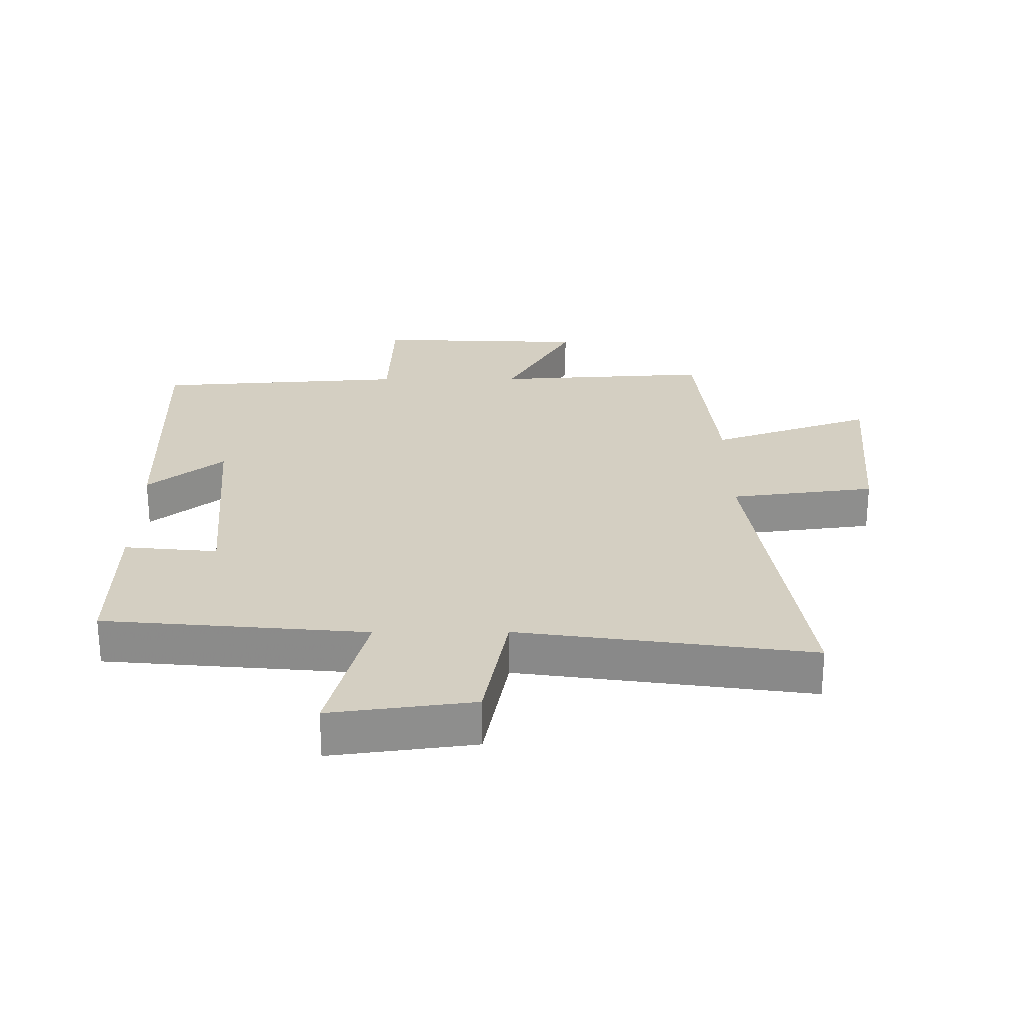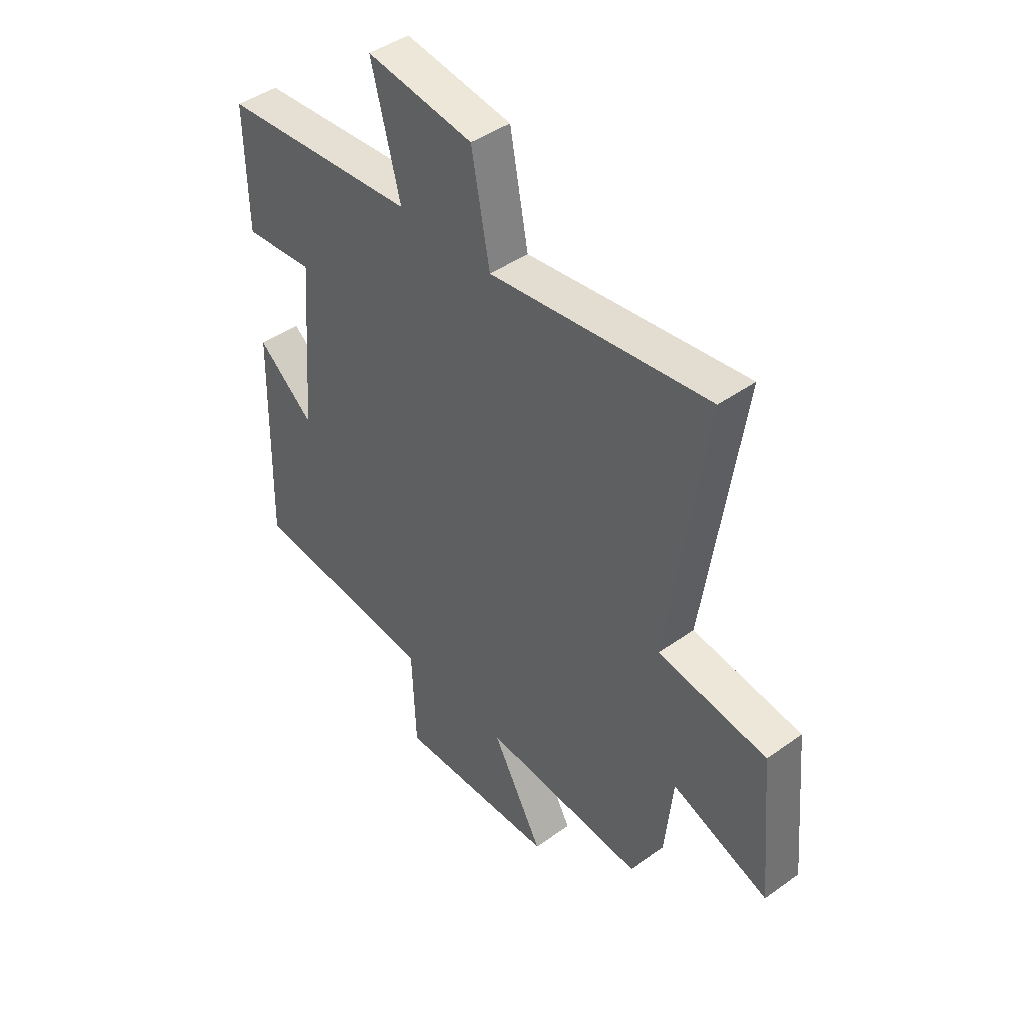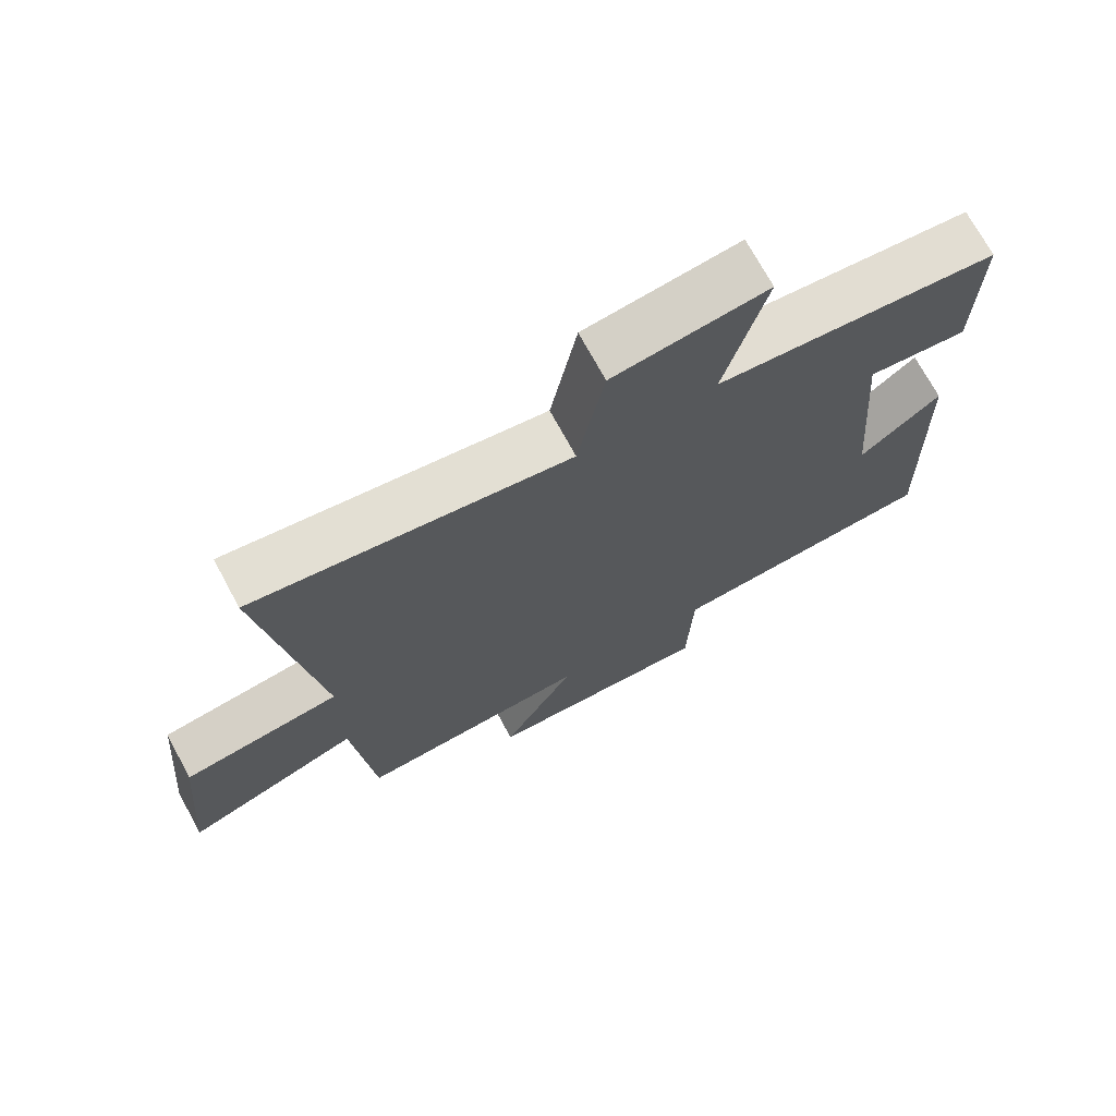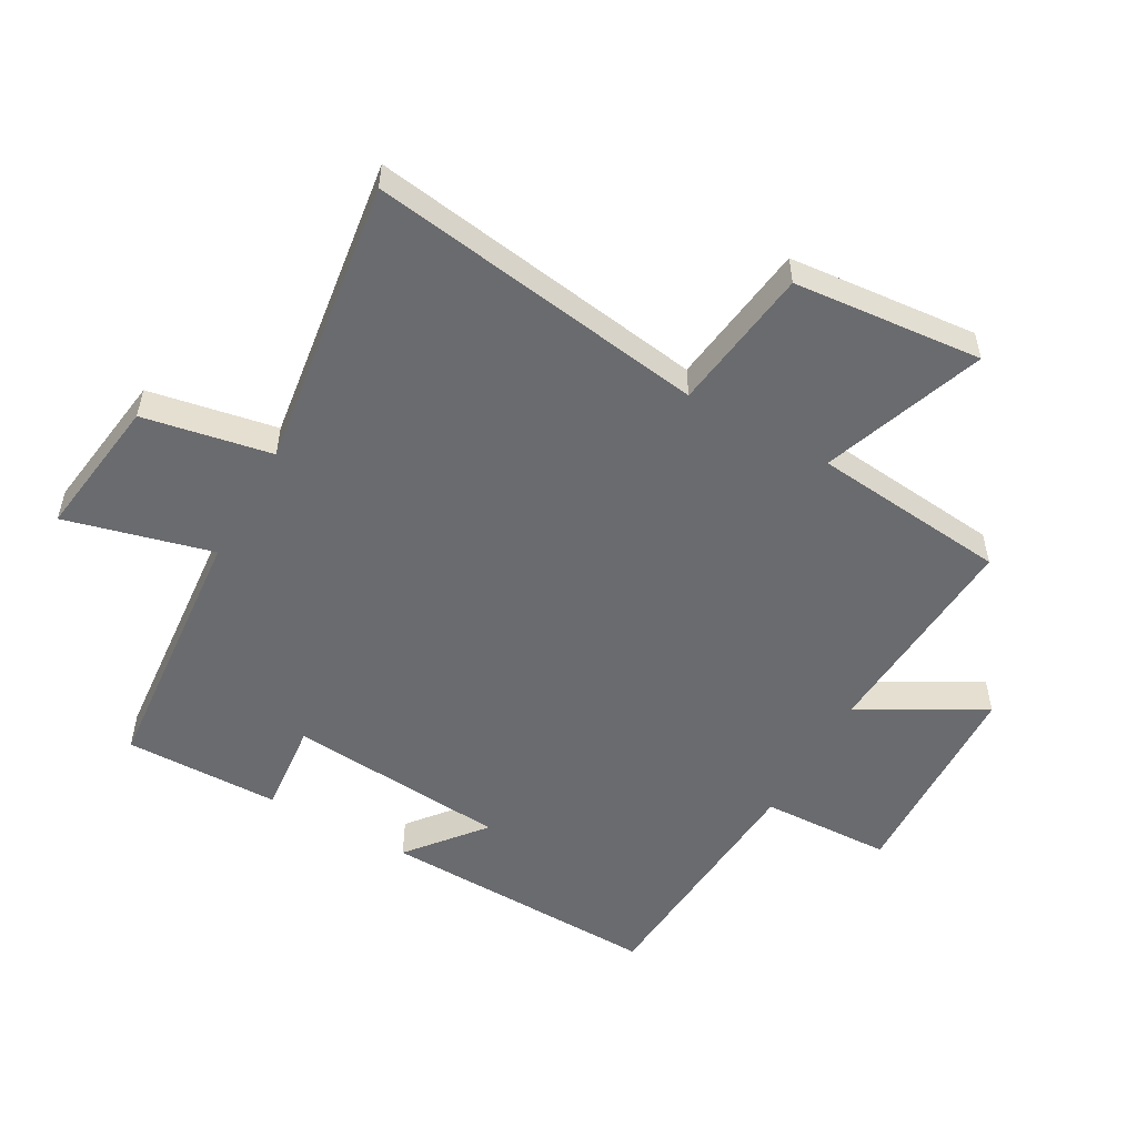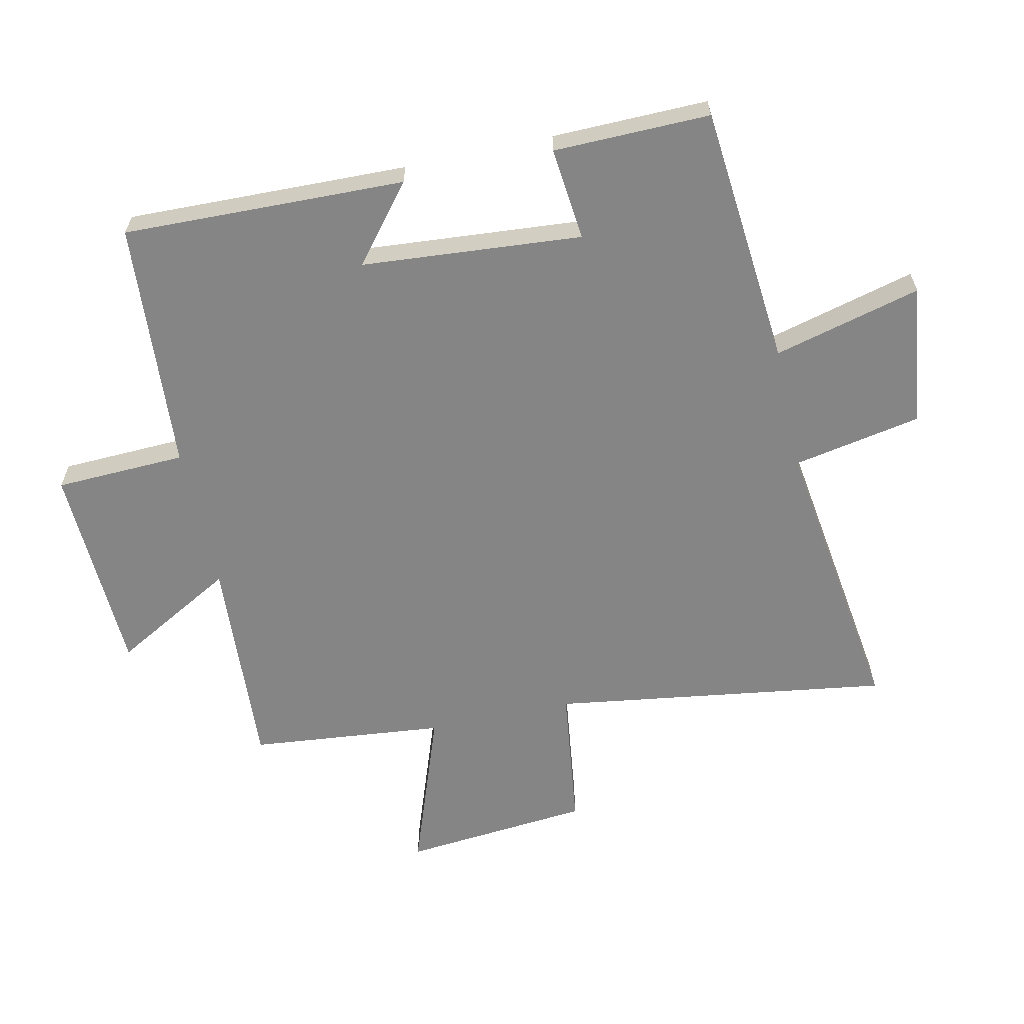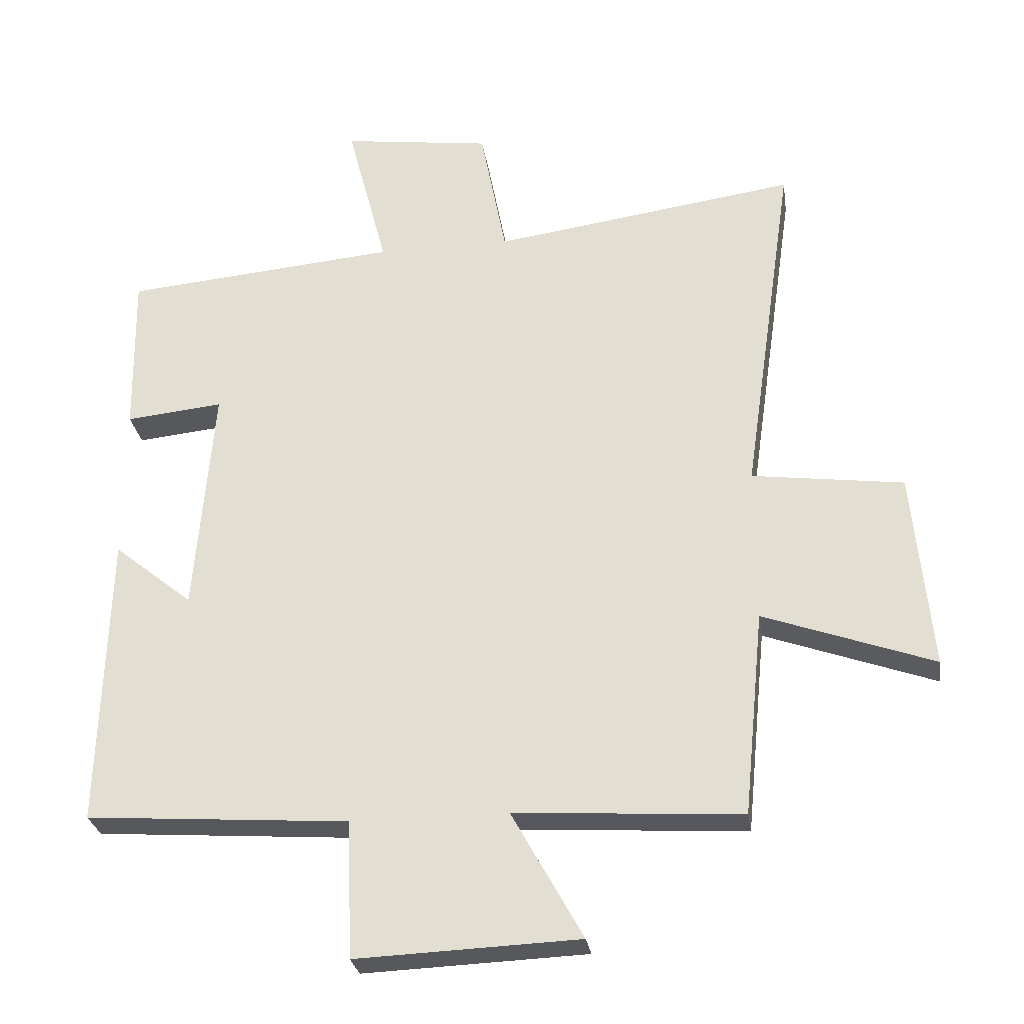
<metadata>
{"format":"obj","ext":"obj","renderer":"f3d","projection":"perspective","resolution":1024,"background":"white","views":[{"elev":25.6,"azim":-0.3,"up":"+Y"},{"elev":44.1,"azim":50.1,"up":"+Z"},{"elev":71.6,"azim":151.6,"up":"+Z"},{"elev":-53.4,"azim":60.5,"up":"+Y"},{"elev":-61.9,"azim":-77.7,"up":"+Y"},{"elev":-28.0,"azim":8.4,"up":"+Z"}]}
</metadata>
<code>
v -0.512 0.07 -0.472
v -0.5 0.07 -0.024
v -0.38 0.07 -0.121
v -0.352 0.07 0.229
v -0.5 0.07 0.214
v -0.504 0.07 0.462
v -0.088 0.07 0.5
v -0.149 0.07 0.734
v 0.077 0.07 0.704
v 0.116 0.07 0.5
v 0.578 0.07 0.566
v 0.5 0.07 0.028
v 0.73 0.07 -0.002
v 0.758 0.07 -0.302
v 0.5 0.07 -0.21
v 0.469 0.07 -0.521
v 0.125 0.07 -0.5
v 0.233 0.07 -0.694
v -0.105 0.07 -0.708
v -0.113 0.07 -0.5
v -0.512 0 -0.472
v -0.5 0 -0.024
v -0.38 0 -0.121
v -0.352 0 0.229
v -0.5 0 0.214
v -0.504 0 0.462
v -0.088 0 0.5
v -0.149 0 0.734
v 0.077 0 0.704
v 0.116 0 0.5
v 0.578 0 0.566
v 0.5 0 0.028
v 0.73 0 -0.002
v 0.758 0 -0.302
v 0.5 0 -0.21
v 0.469 0 -0.521
v 0.125 0 -0.5
v 0.233 0 -0.694
v -0.105 0 -0.708
v -0.113 0 -0.5
f 17 18 19 20
f 17 20 1
f 15 16 17
f 15 17 1
f 12 13 14 15
f 12 15 1
f 10 11 12 1
f 7 8 9 10
f 6 7 10
f 5 6 10
f 4 5 10
f 3 4 10
f 3 10 1
f 1 2 3
f 40 39 38 37
f 21 40 37
f 37 36 35
f 21 37 35
f 35 34 33 32
f 21 35 32
f 21 32 31 30
f 30 29 28 27
f 30 27 26
f 30 26 25
f 30 25 24
f 30 24 23
f 21 30 23
f 23 22 21
f 1 21 22 2
f 2 22 23 3
f 3 23 24 4
f 4 24 25 5
f 5 25 26 6
f 6 26 27 7
f 7 27 28 8
f 8 28 29 9
f 9 29 30 10
f 10 30 31 11
f 11 31 32 12
f 12 32 33 13
f 13 33 34 14
f 14 34 35 15
f 15 35 36 16
f 16 36 37 17
f 17 37 38 18
f 18 38 39 19
f 19 39 40 20
f 20 40 21 1

</code>
